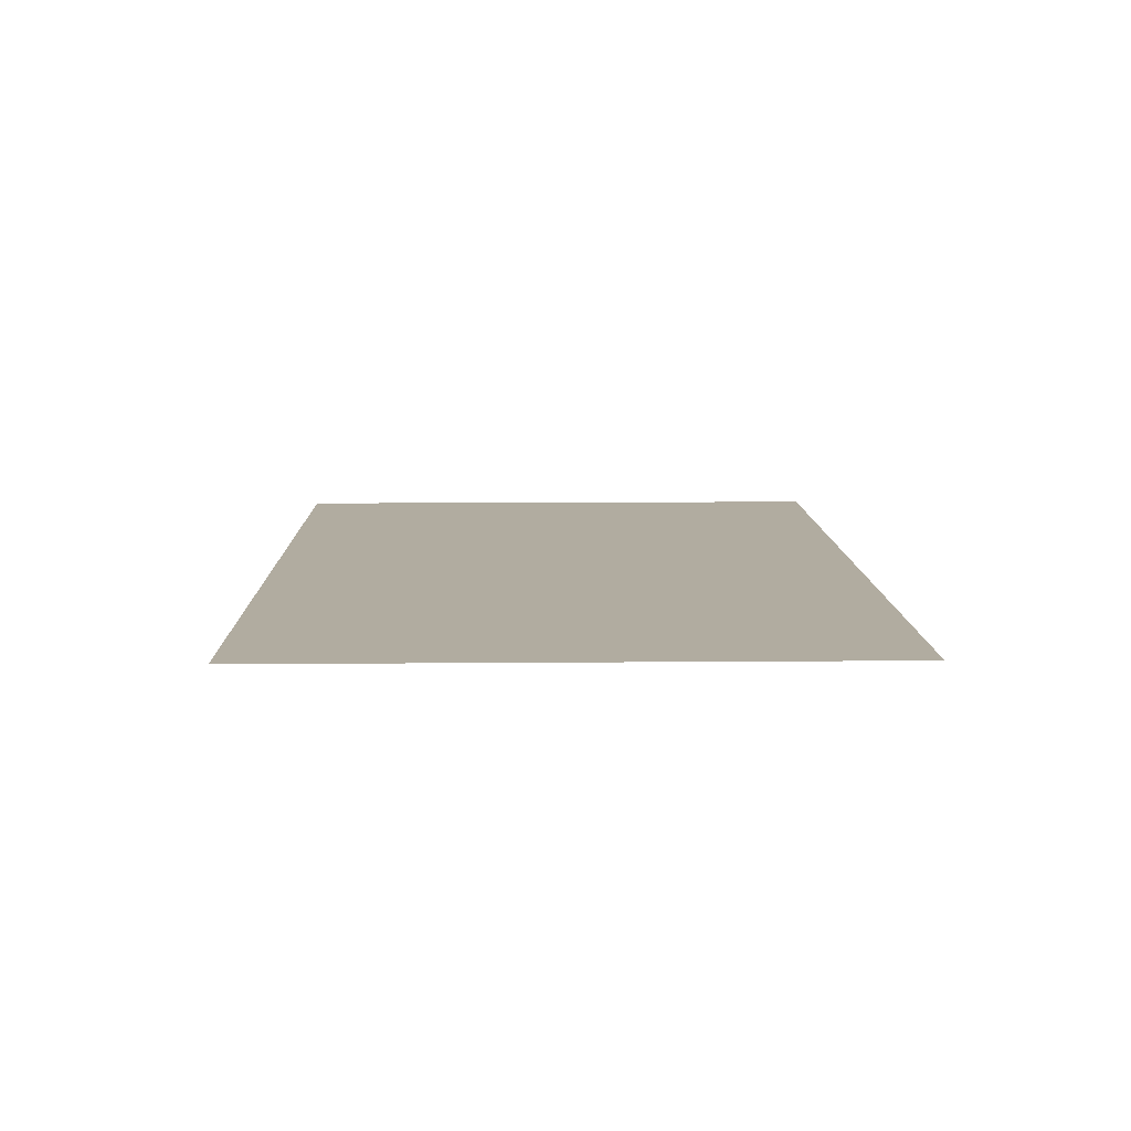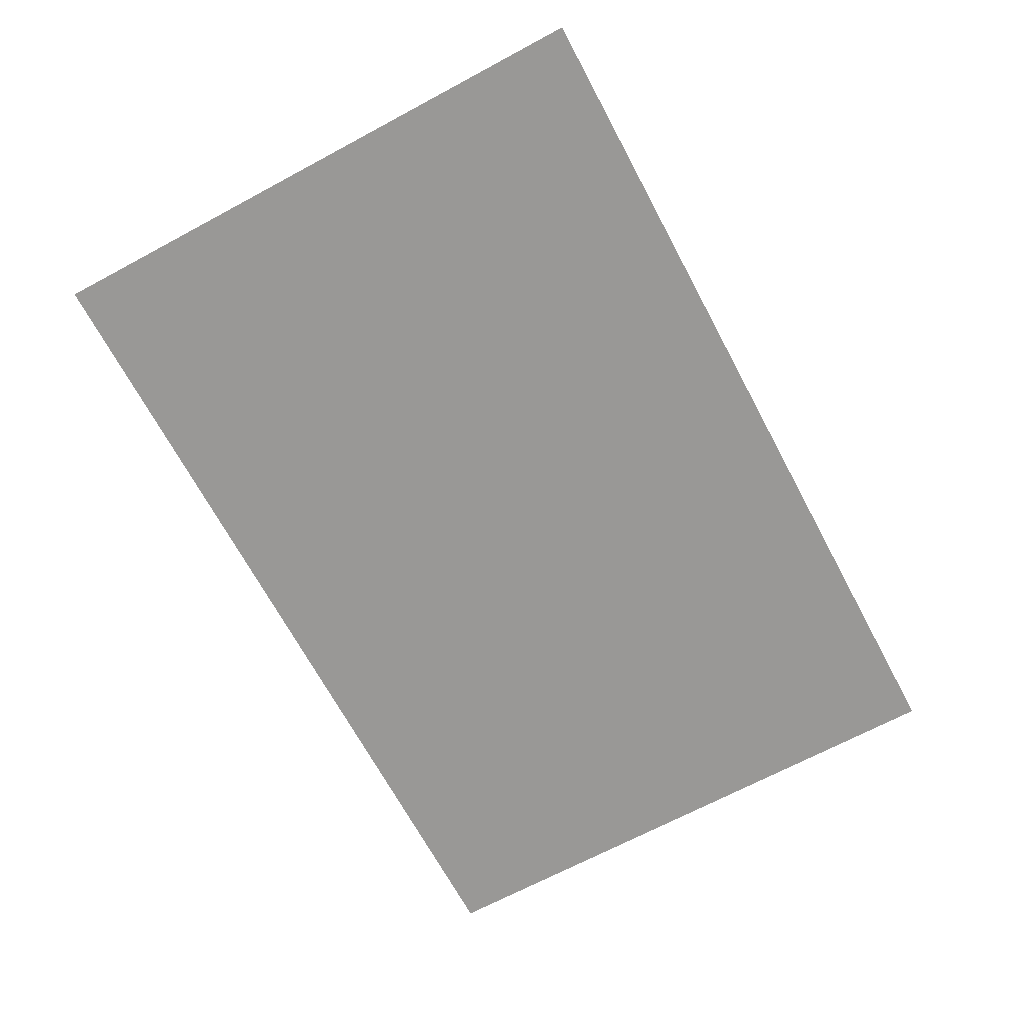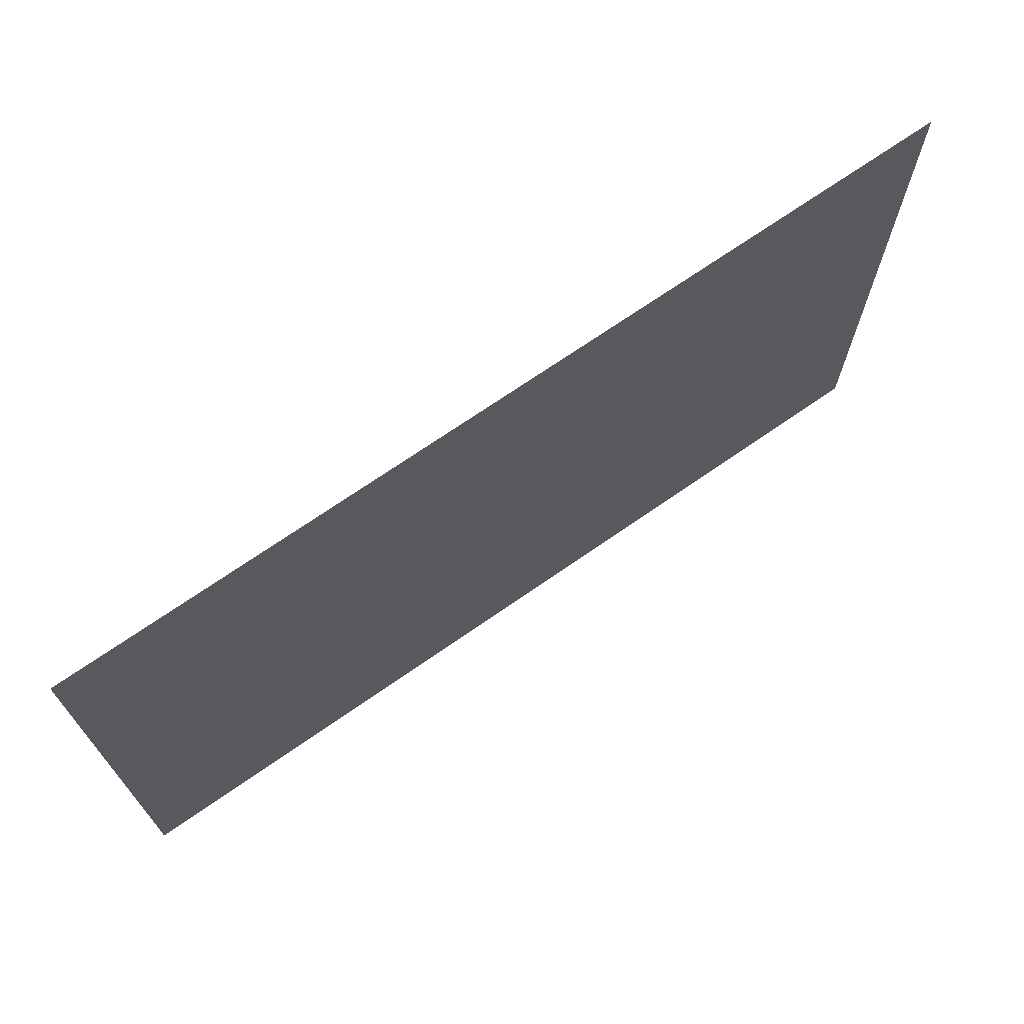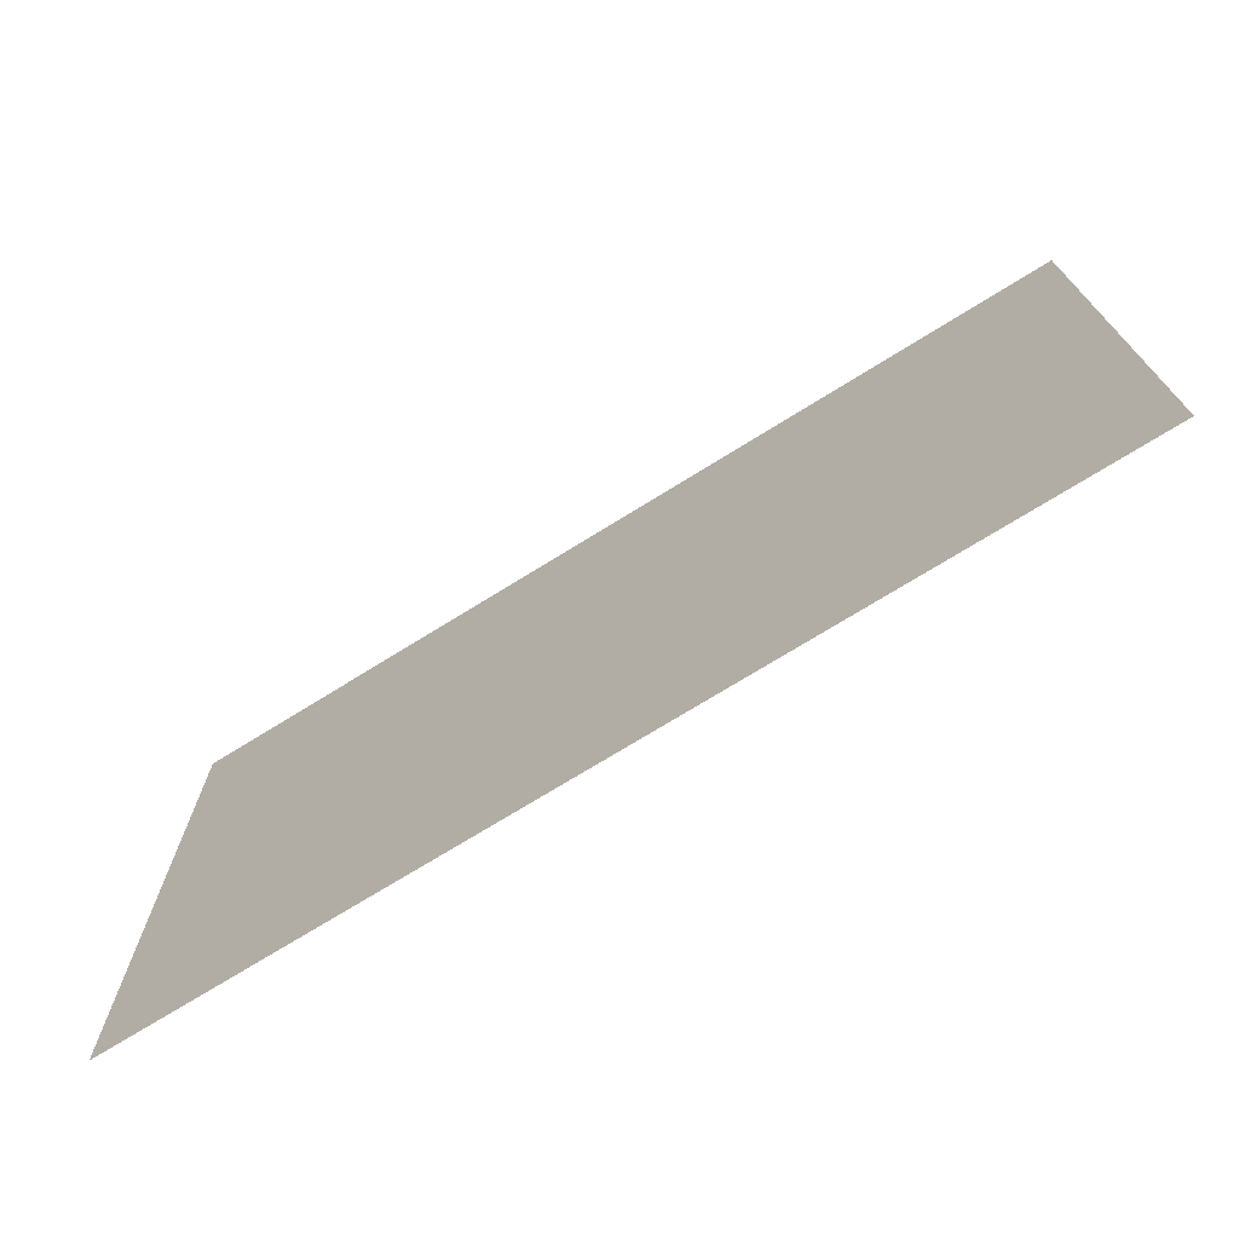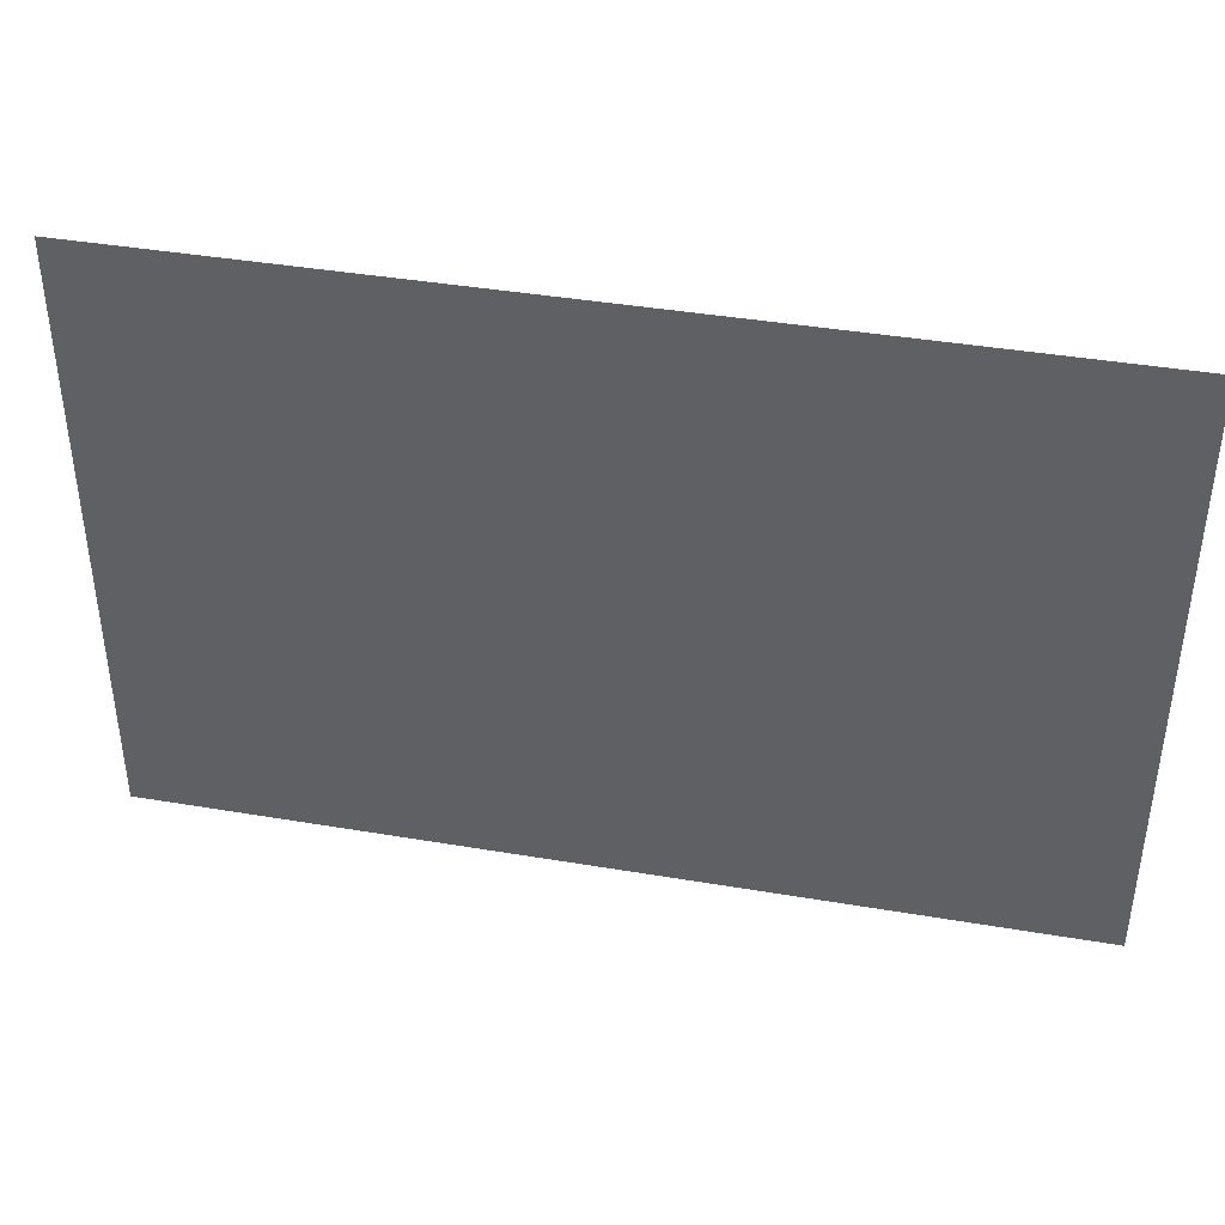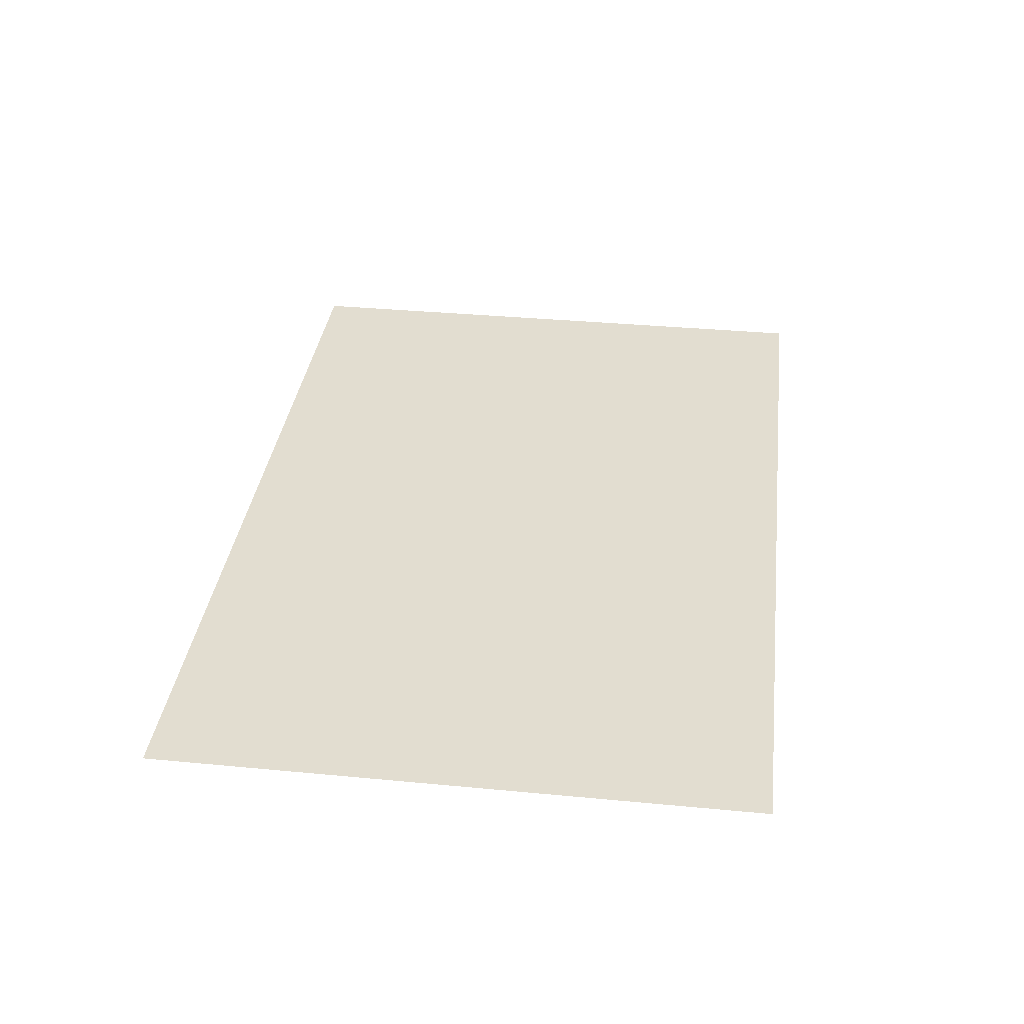
<metadata>
{"format":"obj","ext":"obj","renderer":"f3d","projection":"perspective","resolution":1024,"background":"white","views":[{"elev":10.1,"azim":-91.3,"up":"+Z"},{"elev":-68.6,"azim":-61.8,"up":"+Z"},{"elev":70.3,"azim":-34.9,"up":"+Y"},{"elev":-72.3,"azim":31.9,"up":"+Y"},{"elev":40.7,"azim":11.7,"up":"+Y"},{"elev":35.3,"azim":-82.8,"up":"+Z"}]}
</metadata>
<code>
o cube
v 1.5 -0.5 -0.5
v -1.5 -0.5 -0.5
v -1.5 1.5 -0.5
v 1.5 1.5 -0.5
v 1.5 -0.5 -0.5
v 1.5 1.5 -0.5
v -1.5 -0.5 -0.5
v -1.5 1.5 -0.5
f 1 2 3 4
f 5 1 4 6
f 7 5 6 8
f 2 7 8 3
f 8 6 4 3
f 2 1 5 7

</code>
